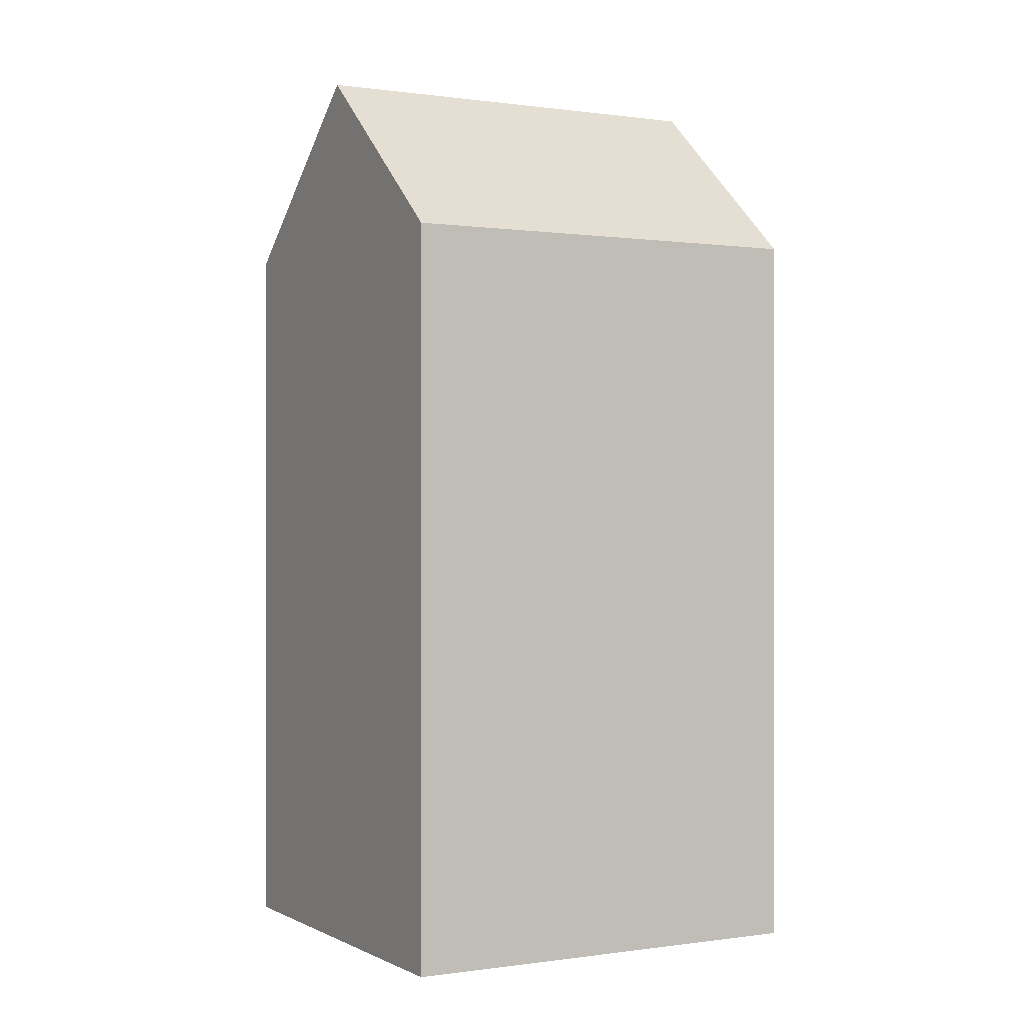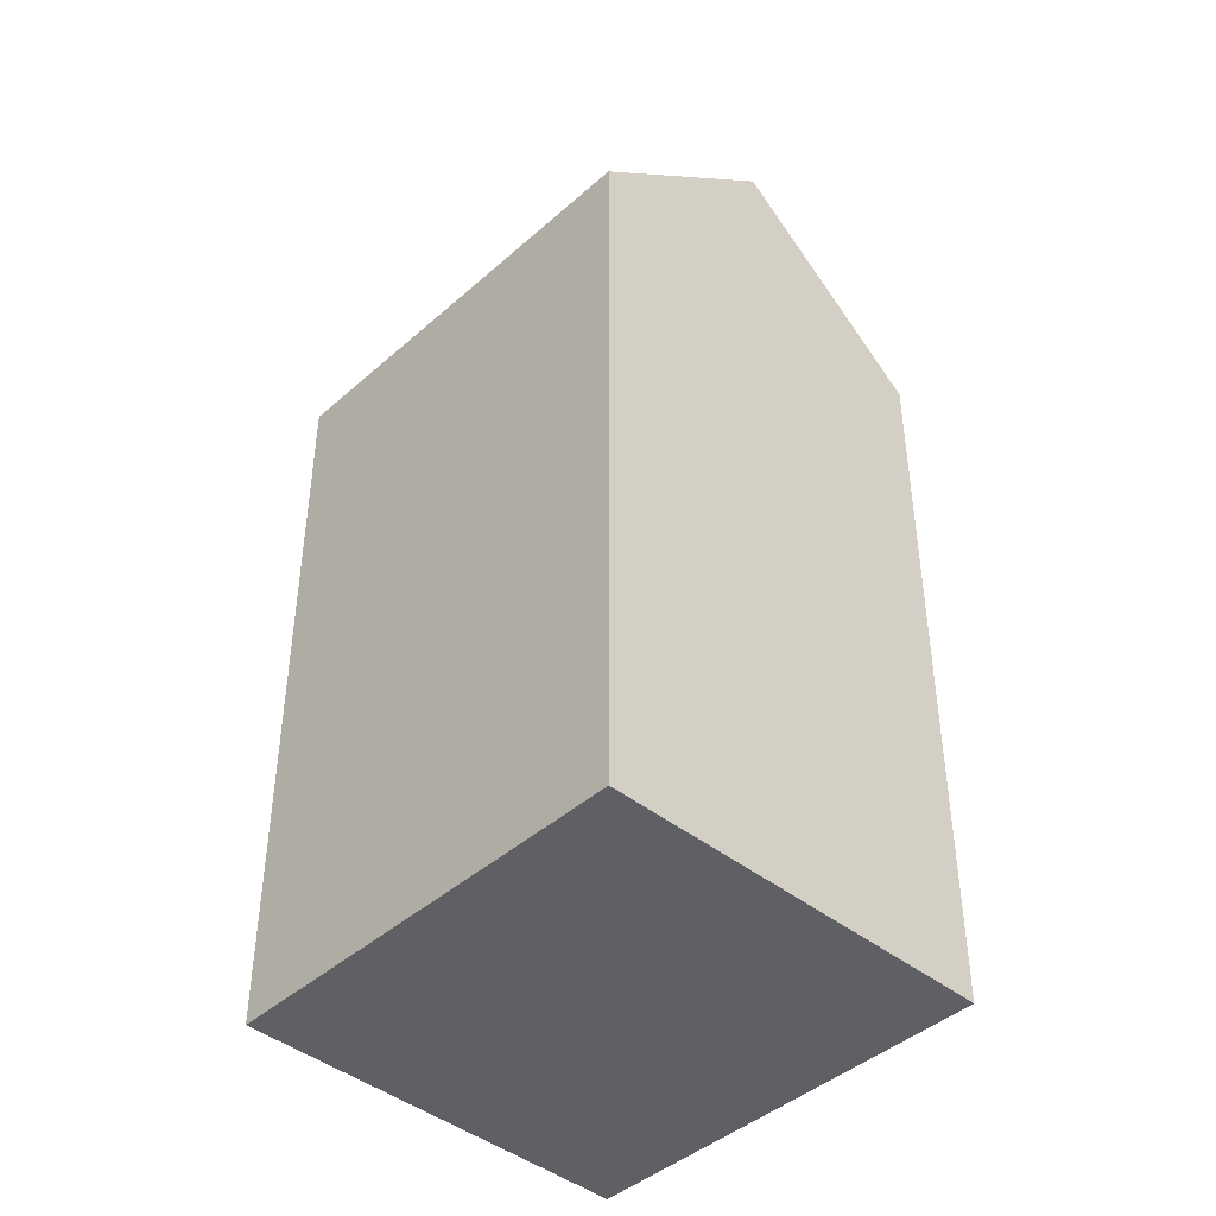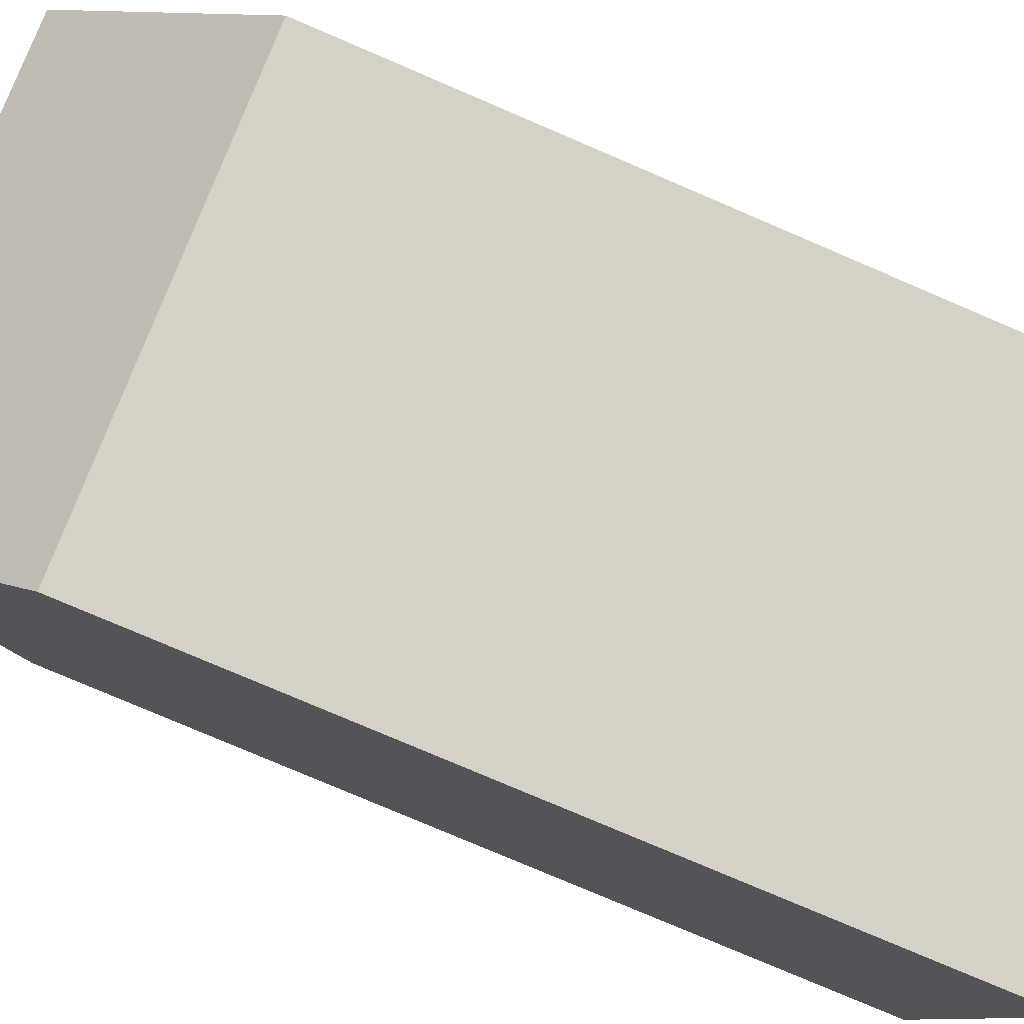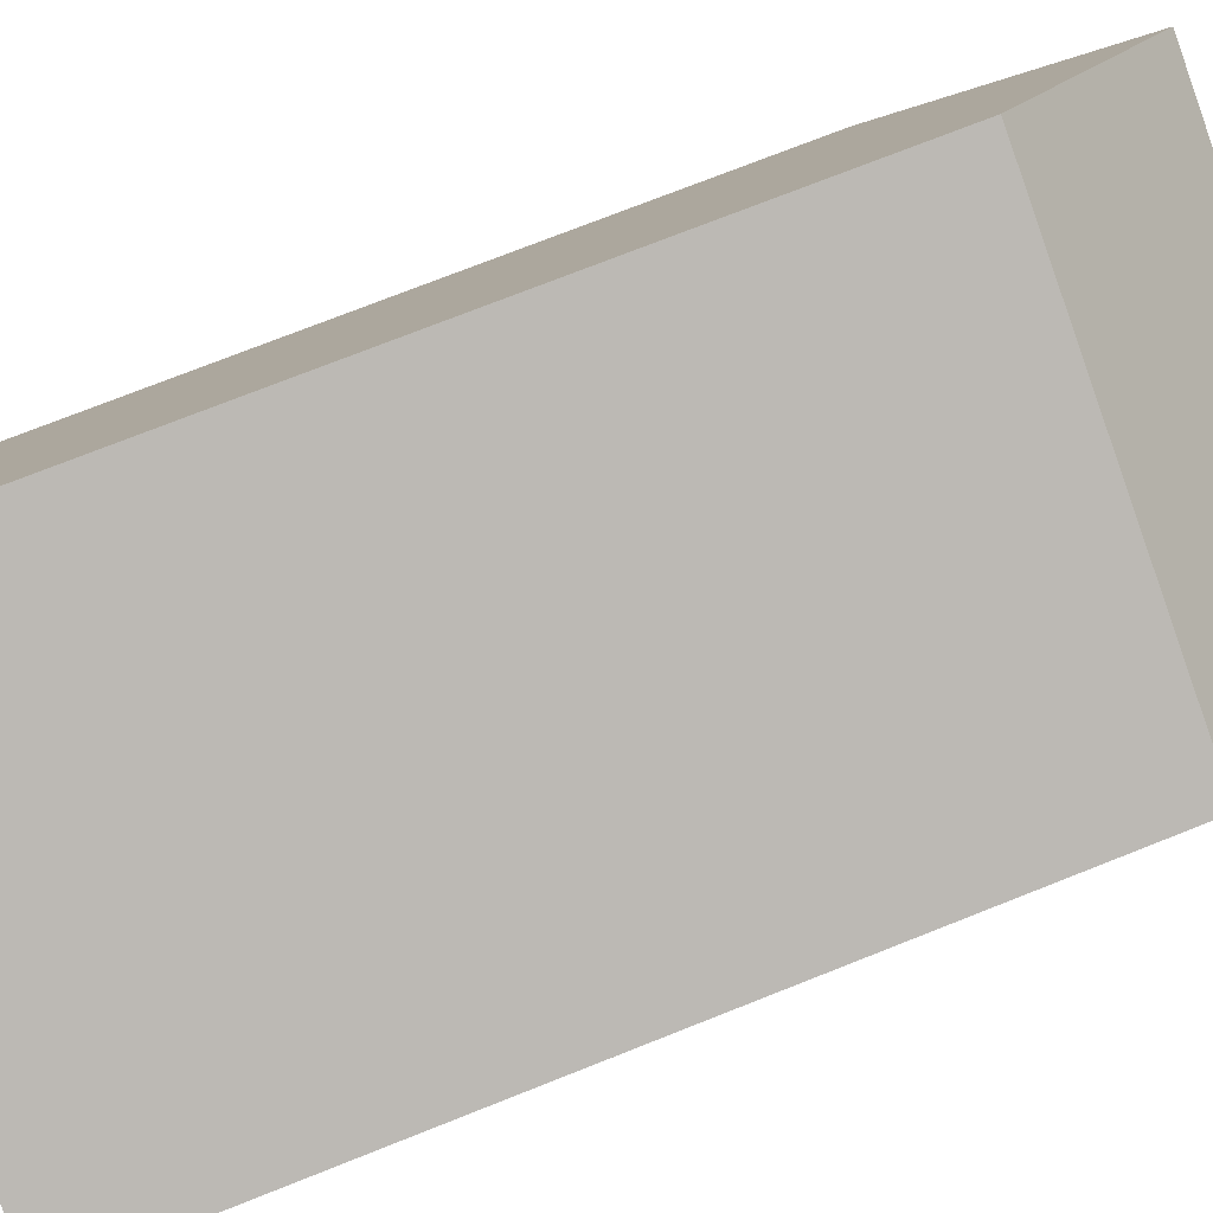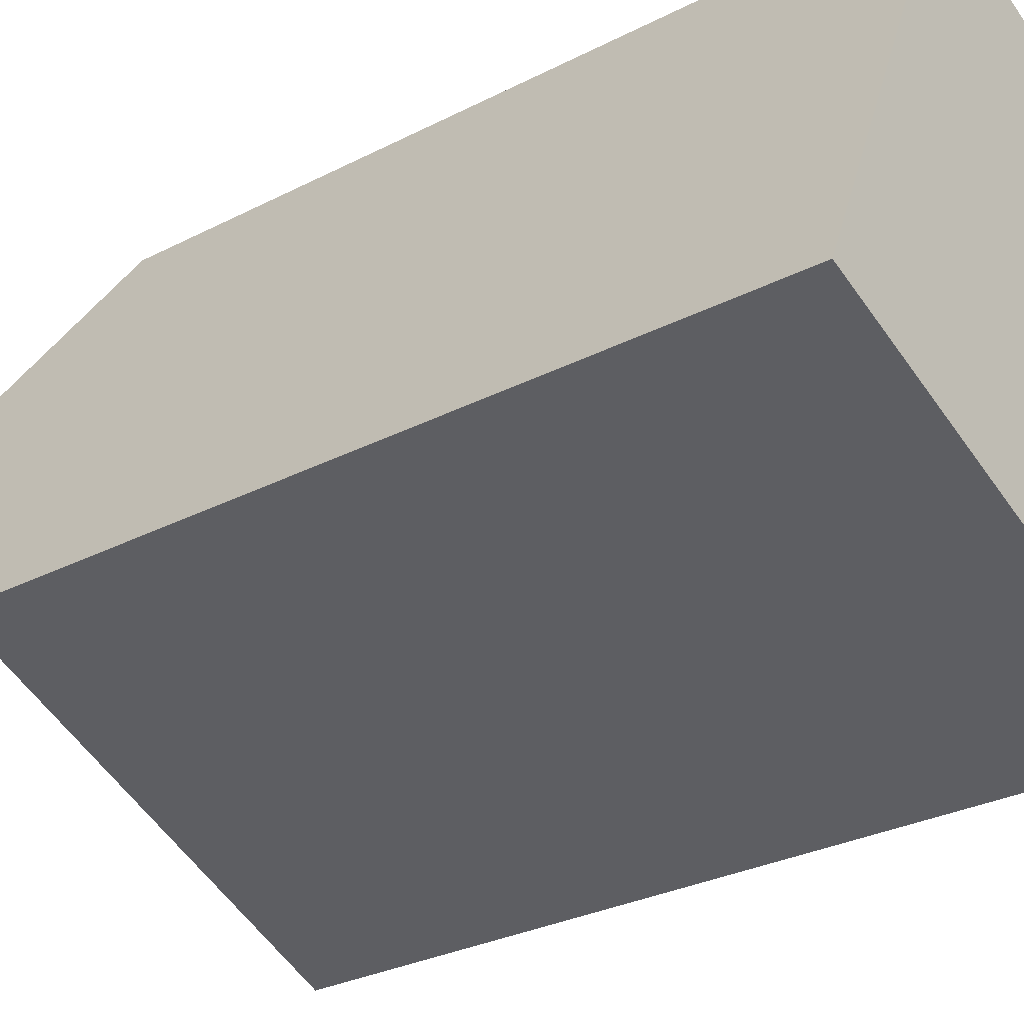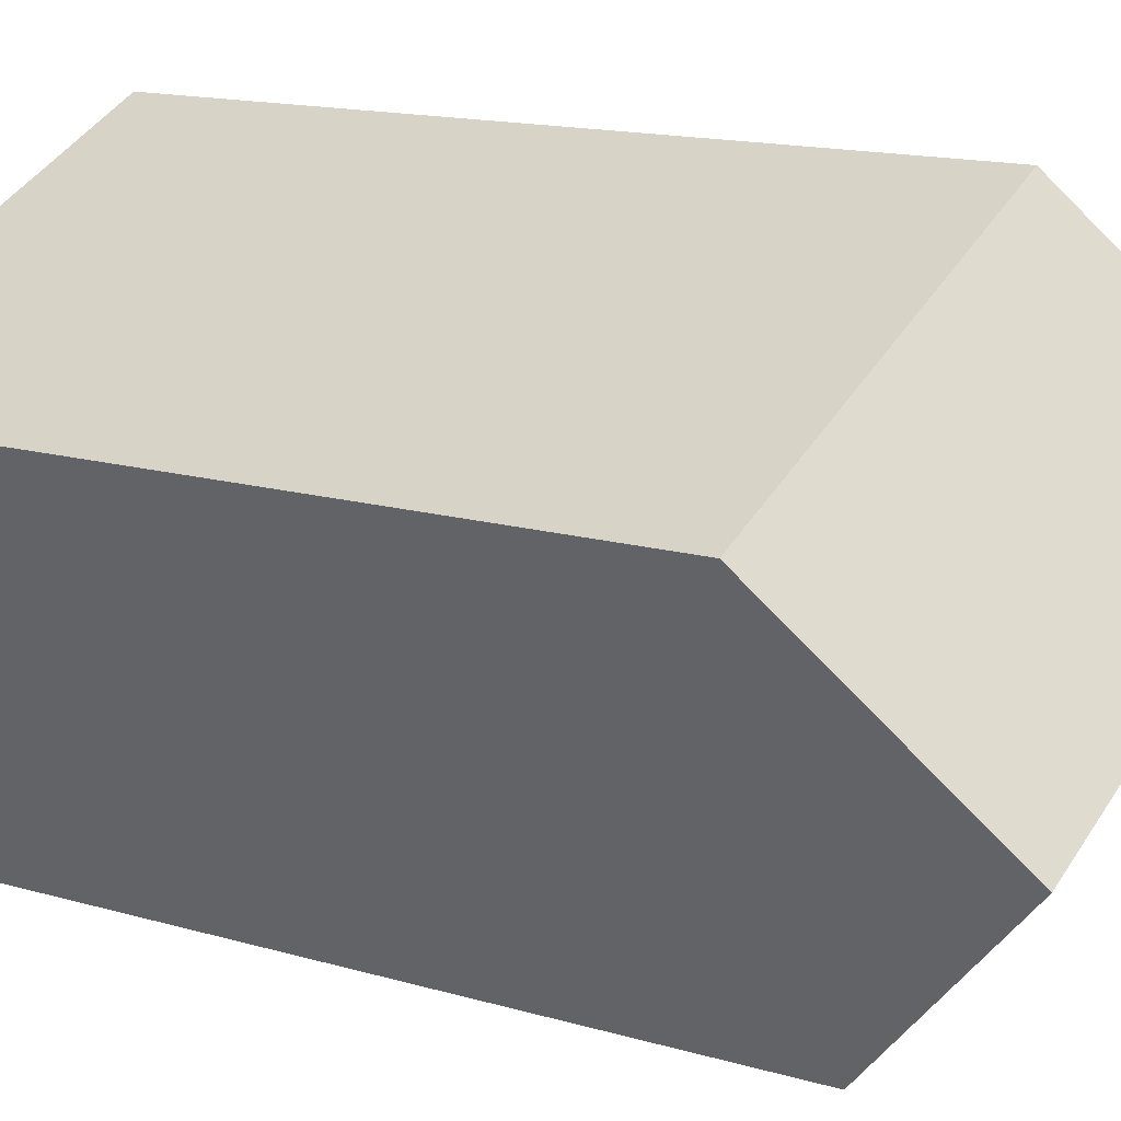
<metadata>
{"format":"obj","ext":"obj","renderer":"f3d","projection":"perspective","resolution":1024,"background":"white","views":[{"elev":0.2,"azim":-5.5,"up":"+Y"},{"elev":-43.5,"azim":70.0,"up":"+Y"},{"elev":-77.9,"azim":-113.2,"up":"+Z"},{"elev":74.6,"azim":68.4,"up":"+Z"},{"elev":-28.0,"azim":-51.5,"up":"+Z"},{"elev":14.3,"azim":123.1,"up":"+Z"}]}
</metadata>
<code>
v  4.101 19.02 9.576
v  0 0 0
v  4.101 -5.864e-16 9.577
v  0.0004064 19.02 -0.0006021
v  2.051 23.42 4.788
v  10.05 2.73e-16 -4.459
v  10.05 19.02 -4.459
v  14.15 -3.134e-16 5.118
v  14.15 19.02 5.117
v  12.1 23.42 0.3288
g defaultobject
f 1 2 3
f 2 1 4
f 4 1 5
f 4 6 2
f 6 4 7
f 7 8 6
f 8 7 9
f 9 7 10
f 8 1 3
f 1 8 9
f 10 4 5
f 4 10 7
f 9 5 1
f 5 9 10
f 2 8 3
f 8 2 6

</code>
